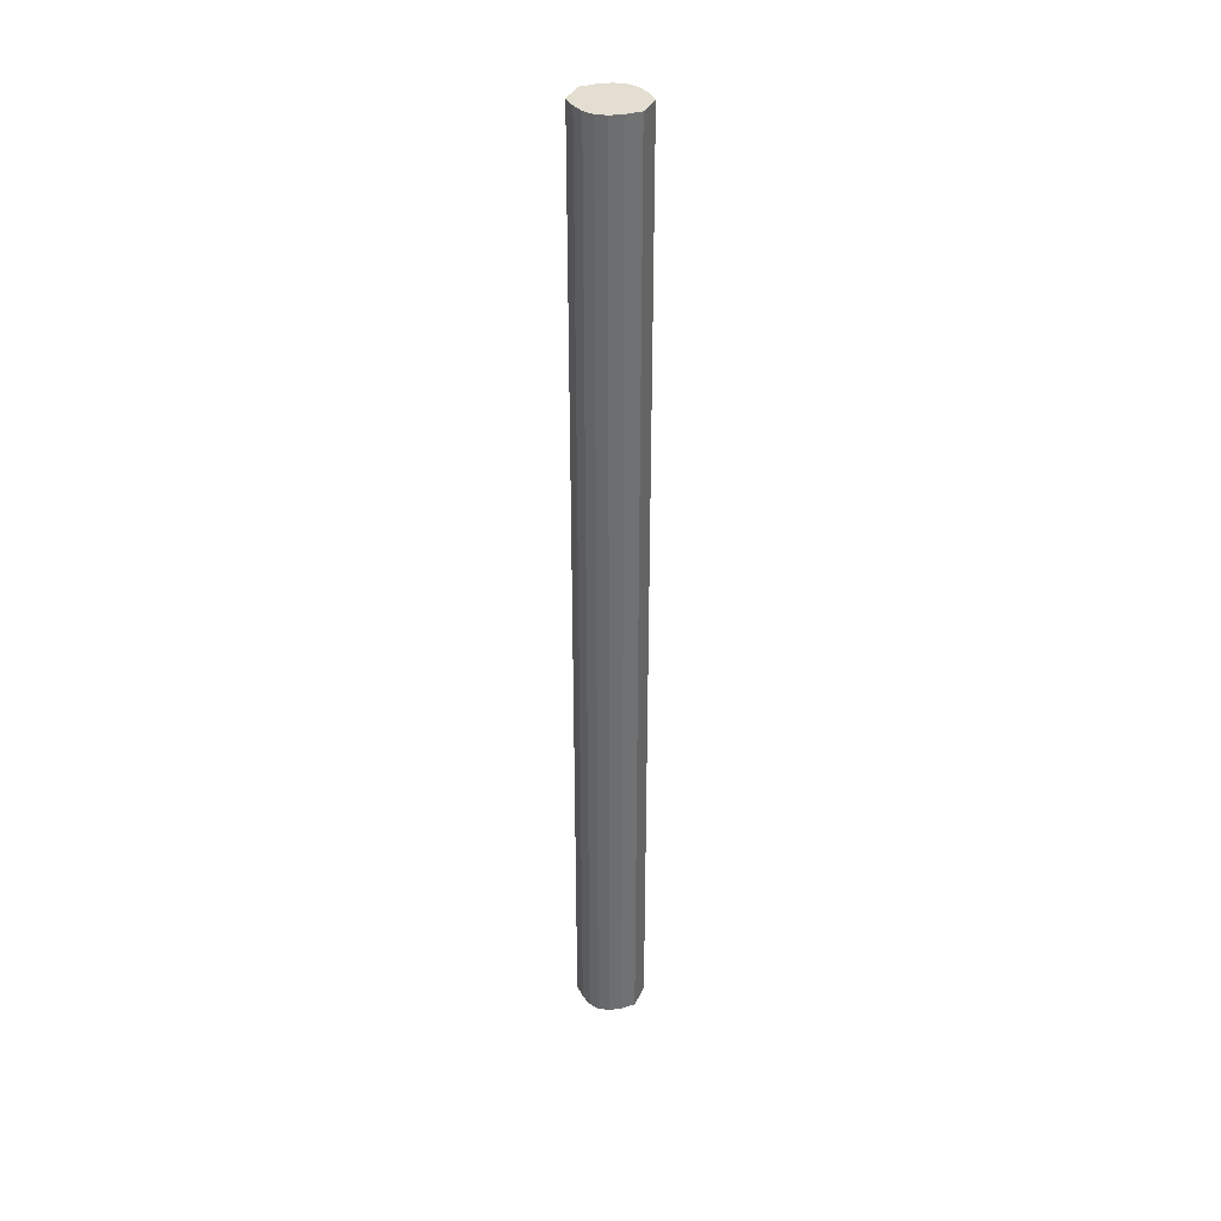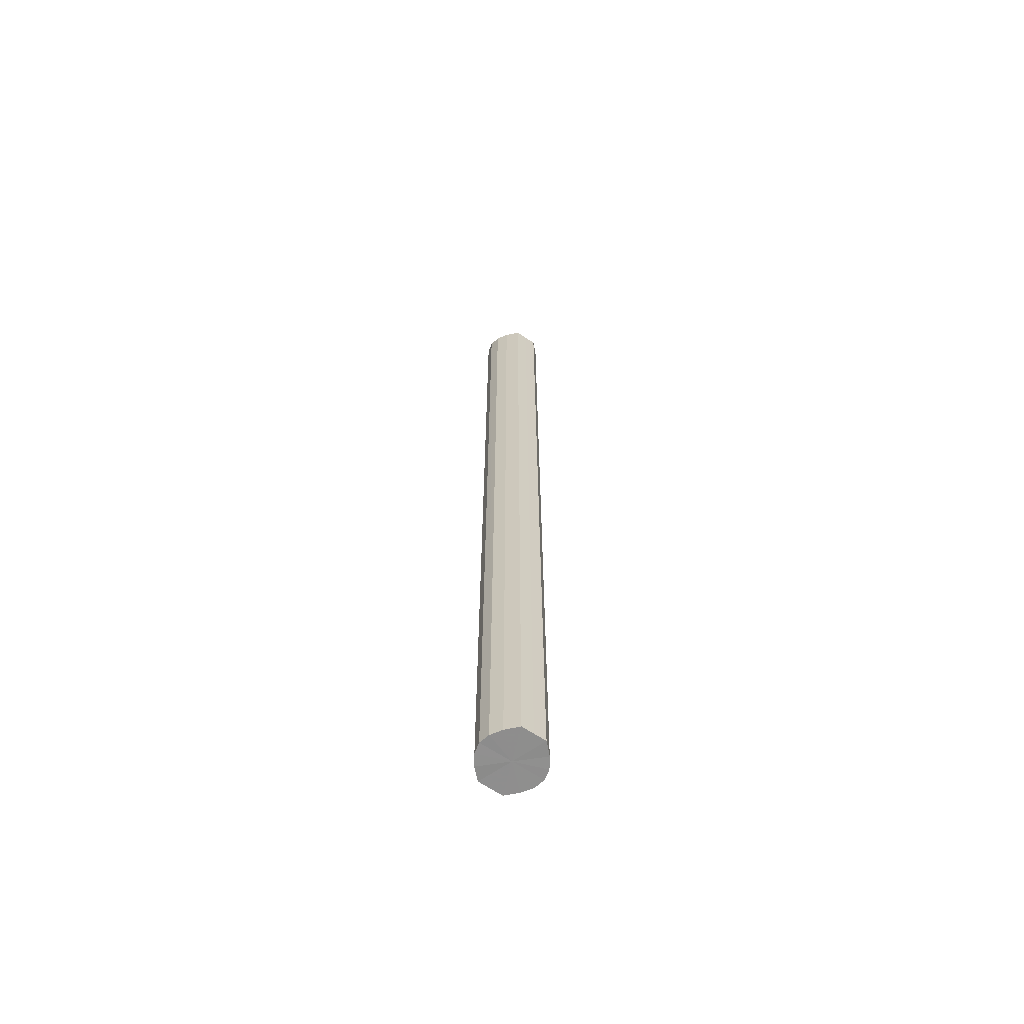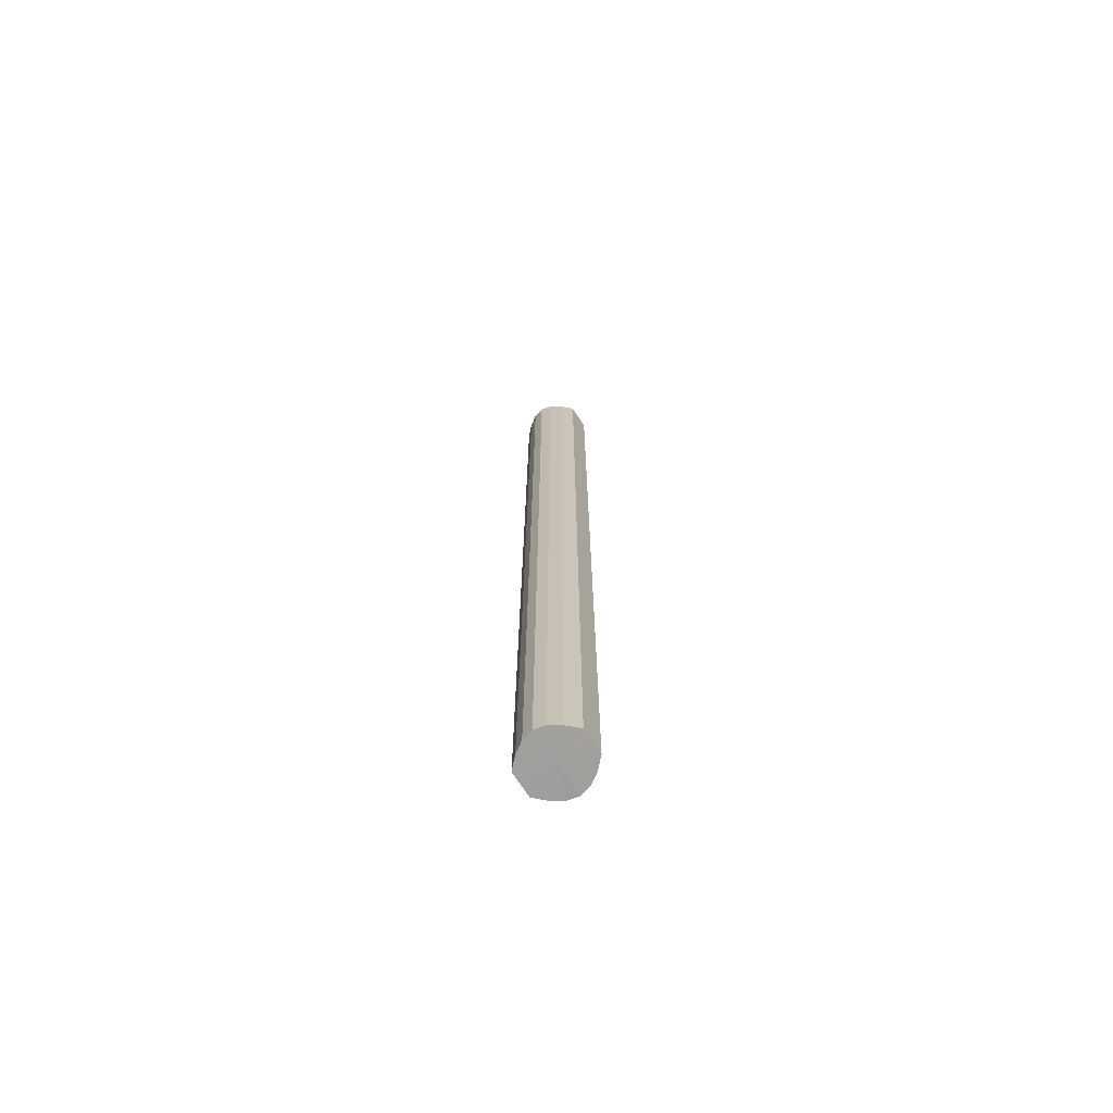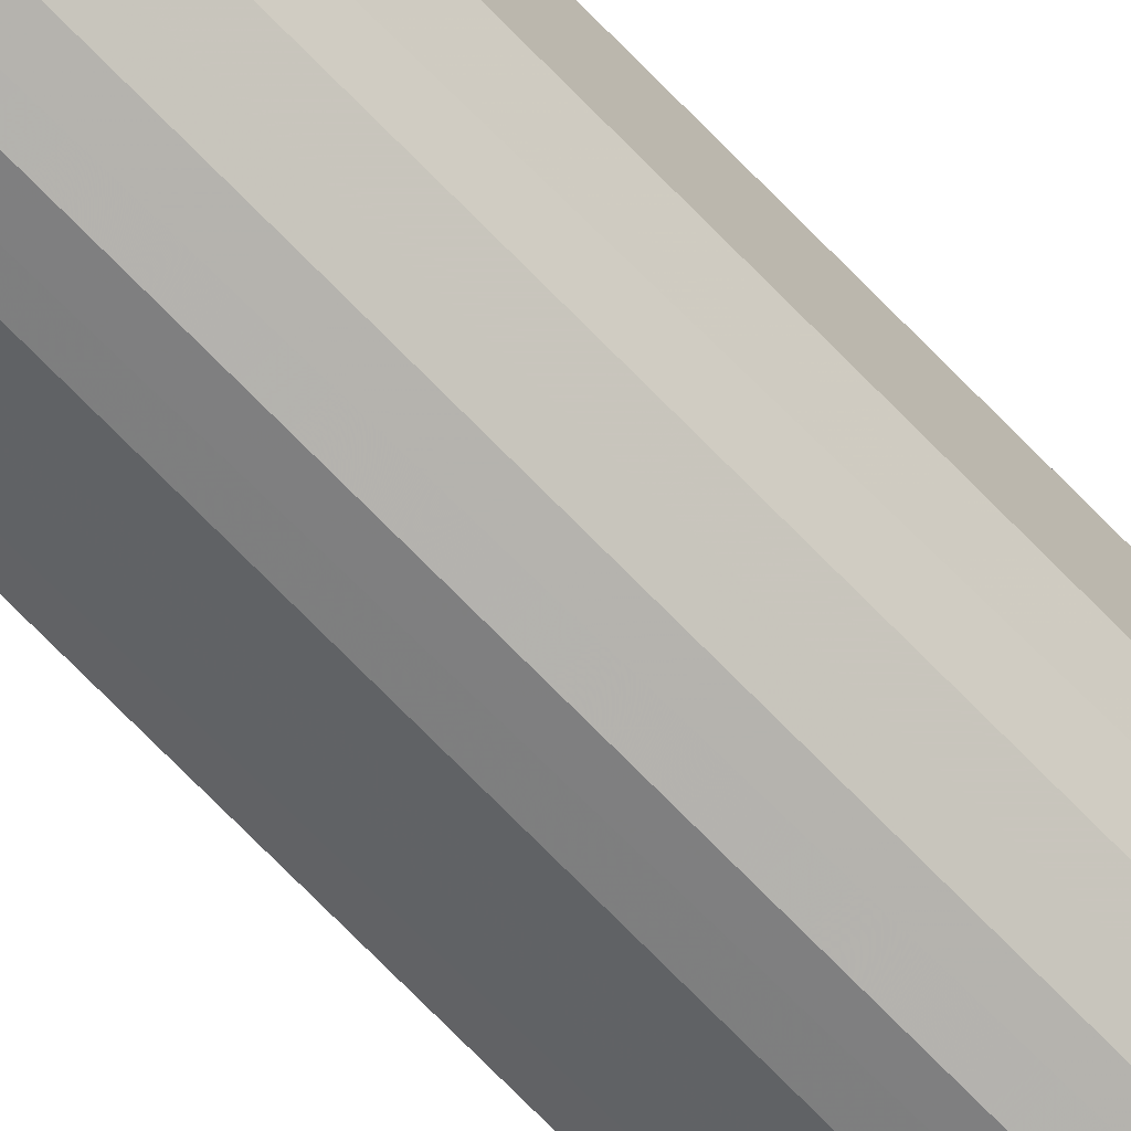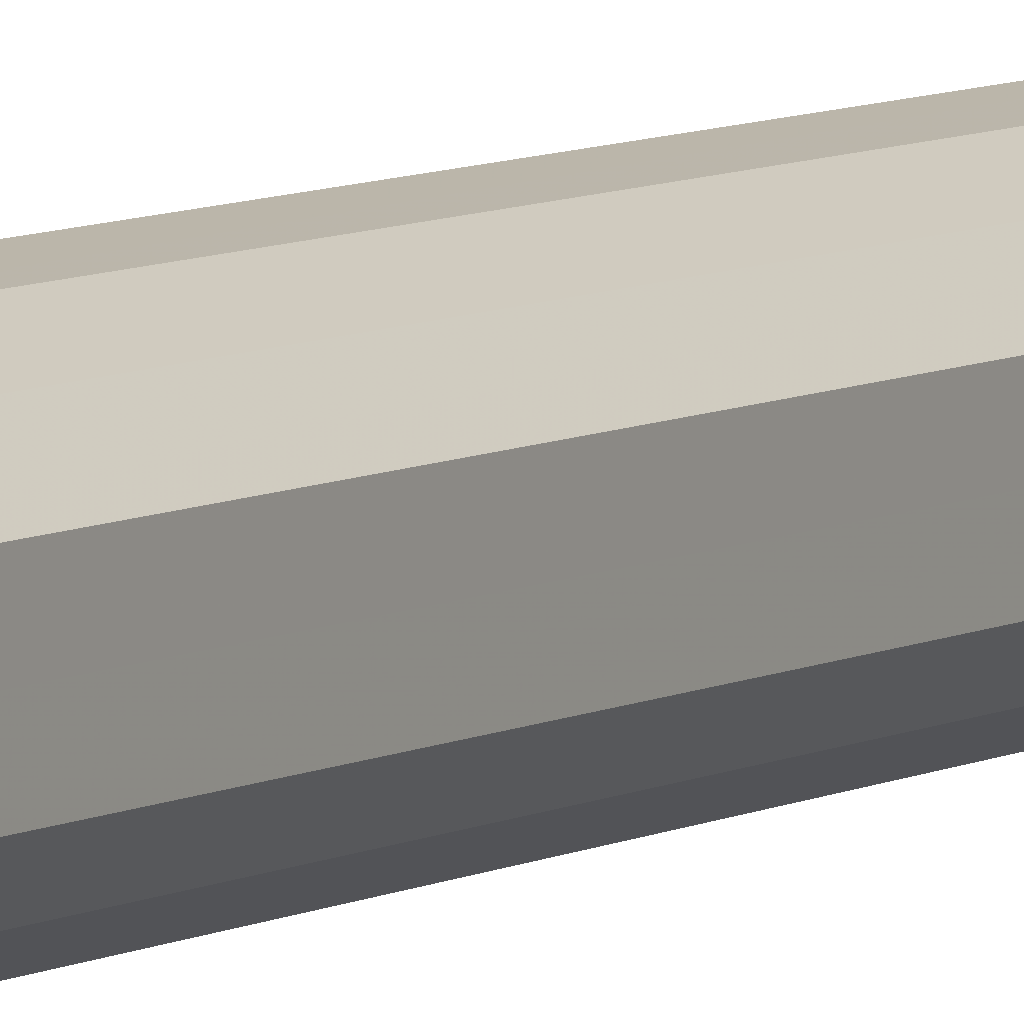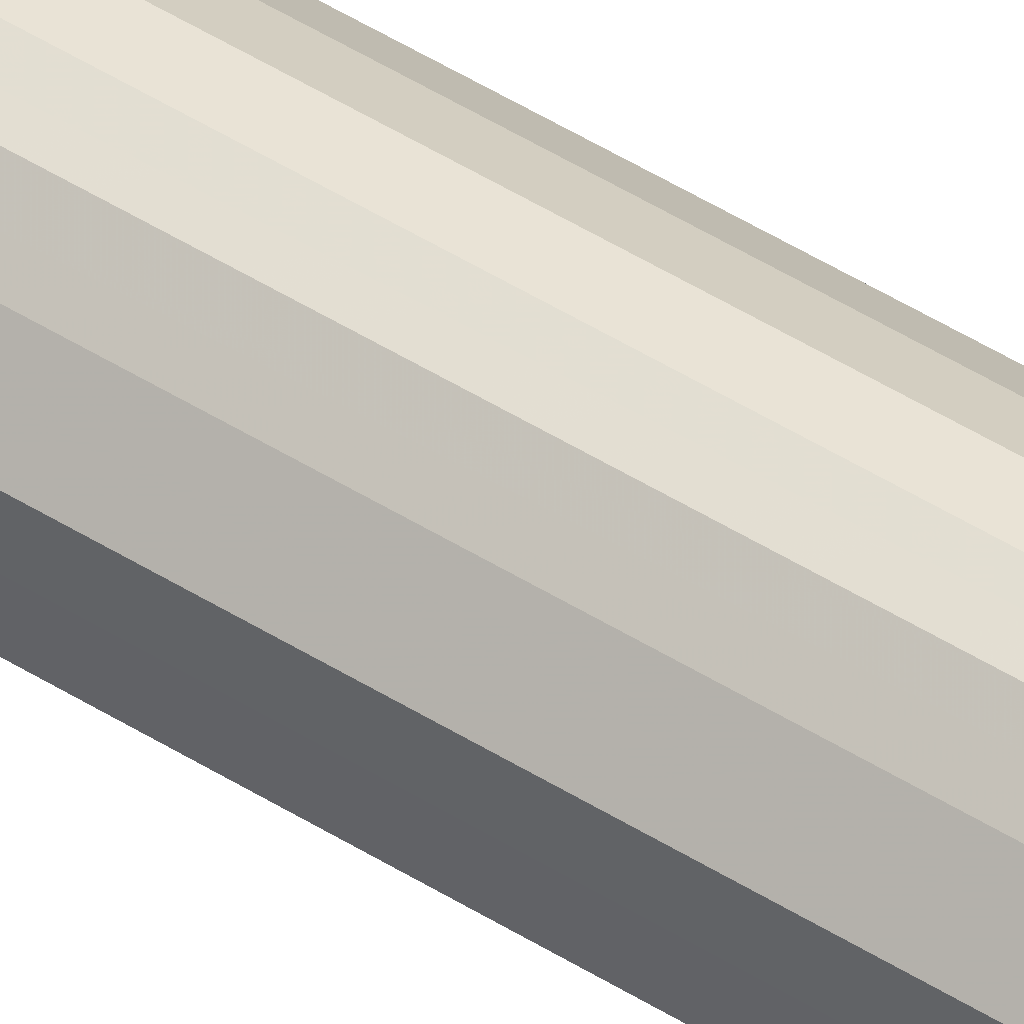
<metadata>
{"format":"obj","ext":"obj","renderer":"f3d","projection":"perspective","resolution":1024,"background":"white","views":[{"elev":36.2,"azim":22.8,"up":"+Y"},{"elev":-64.9,"azim":-124.0,"up":"+Y"},{"elev":-71.4,"azim":-146.6,"up":"+Y"},{"elev":-70.5,"azim":-136.0,"up":"+Z"},{"elev":5.4,"azim":26.4,"up":"+Z"},{"elev":51.3,"azim":-56.0,"up":"+Z"}]}
</metadata>
<code>
o 21836
v 2213 1874 12.33
v 2213 1874 12.32
v 2213 1873 12.33
v 2213 1874 12.31
v 2213 1873 12.32
v 2213 1874 12.34
v 2213 1873 12.34
v 2213 1874 12.3
v 2213 1873 12.31
v 2213 1874 12.35
v 2213 1873 12.35
v 2213 1874 12.3
v 2213 1873 12.3
v 2213 1874 12.36
v 2213 1873 12.36
v 2213 1874 12.3
v 2213 1873 12.3
v 2213 1874 12.36
v 2213 1873 12.36
v 2213 1874 12.31
v 2213 1873 12.3
v 2213 1874 12.36
v 2213 1873 12.36
v 2213 1874 12.32
v 2213 1873 12.31
v 2213 1874 12.35
v 2213 1873 12.35
v 2213 1874 12.33
v 2213 1873 12.32
v 2213 1874 12.34
v 2213 1873 12.34
v 2213 1873 12.33
v 2213 1873 12.33
v 2213 1874 12.32
v 2213 1873 12.32
v 2213 1874 12.31
v 2213 1873 12.31
v 2213 1873 12.34
v 2213 1874 12.33
v 2213 1873 12.35
v 2213 1874 12.34
v 2213 1874 12.3
v 2213 1873 12.3
v 2213 1873 12.36
v 2213 1874 12.35
v 2213 1873 12.36
v 2213 1874 12.36
v 2213 1874 12.3
v 2213 1873 12.3
v 2213 1873 12.36
v 2213 1874 12.36
v 2213 1873 12.35
v 2213 1874 12.36
v 2213 1874 12.3
v 2213 1873 12.3
v 2213 1873 12.34
v 2213 1874 12.35
v 2213 1873 12.33
v 2213 1874 12.34
v 2213 1874 12.31
v 2213 1873 12.31
v 2213 1873 12.32
v 2213 1874 12.33
v 2213 1874 12.32
v 2213 1874 12.33
v 2213 1874 12.32
v 2213 1874 12.33
v 2213 1874 12.31
v 2213 1874 12.34
v 2213 1874 12.3
v 2213 1874 12.35
v 2213 1874 12.3
v 2213 1874 12.36
v 2213 1874 12.3
v 2213 1874 12.36
v 2213 1874 12.31
v 2213 1874 12.36
v 2213 1874 12.32
v 2213 1874 12.35
v 2213 1874 12.33
v 2213 1874 12.34
v 2213 1873 12.33
v 2213 1873 12.33
v 2213 1873 12.32
v 2213 1873 12.34
v 2213 1873 12.31
v 2213 1873 12.35
v 2213 1873 12.3
v 2213 1873 12.36
v 2213 1873 12.3
v 2213 1873 12.36
v 2213 1873 12.3
v 2213 1873 12.36
v 2213 1873 12.31
v 2213 1873 12.35
v 2213 1873 12.32
v 2213 1873 12.34
v 2213 1873 12.33
f 1 2 3
f 2 4 5
f 6 1 7
f 4 8 9
f 10 6 11
f 8 12 13
f 14 10 15
f 12 16 17
f 18 14 19
f 16 20 21
f 22 18 23
f 20 24 25
f 26 22 27
f 24 28 29
f 30 26 31
f 28 30 32
f 33 34 35
f 35 36 37
f 38 39 33
f 40 41 38
f 37 42 43
f 44 45 40
f 46 47 44
f 43 48 49
f 50 51 46
f 52 53 50
f 49 54 55
f 56 57 52
f 58 59 56
f 55 60 61
f 62 63 58
f 61 64 62
f 65 66 67
f 65 68 66
f 65 67 69
f 65 70 68
f 65 69 71
f 65 72 70
f 65 71 73
f 65 74 72
f 65 73 75
f 65 76 74
f 65 75 77
f 65 78 76
f 65 77 79
f 65 80 78
f 65 79 81
f 65 81 80
f 82 83 84
f 82 85 83
f 82 84 86
f 82 87 85
f 82 86 88
f 82 89 87
f 82 88 90
f 82 91 89
f 82 90 92
f 82 93 91
f 82 92 94
f 82 95 93
f 82 94 96
f 82 97 95
f 82 96 98
f 82 98 97

</code>
